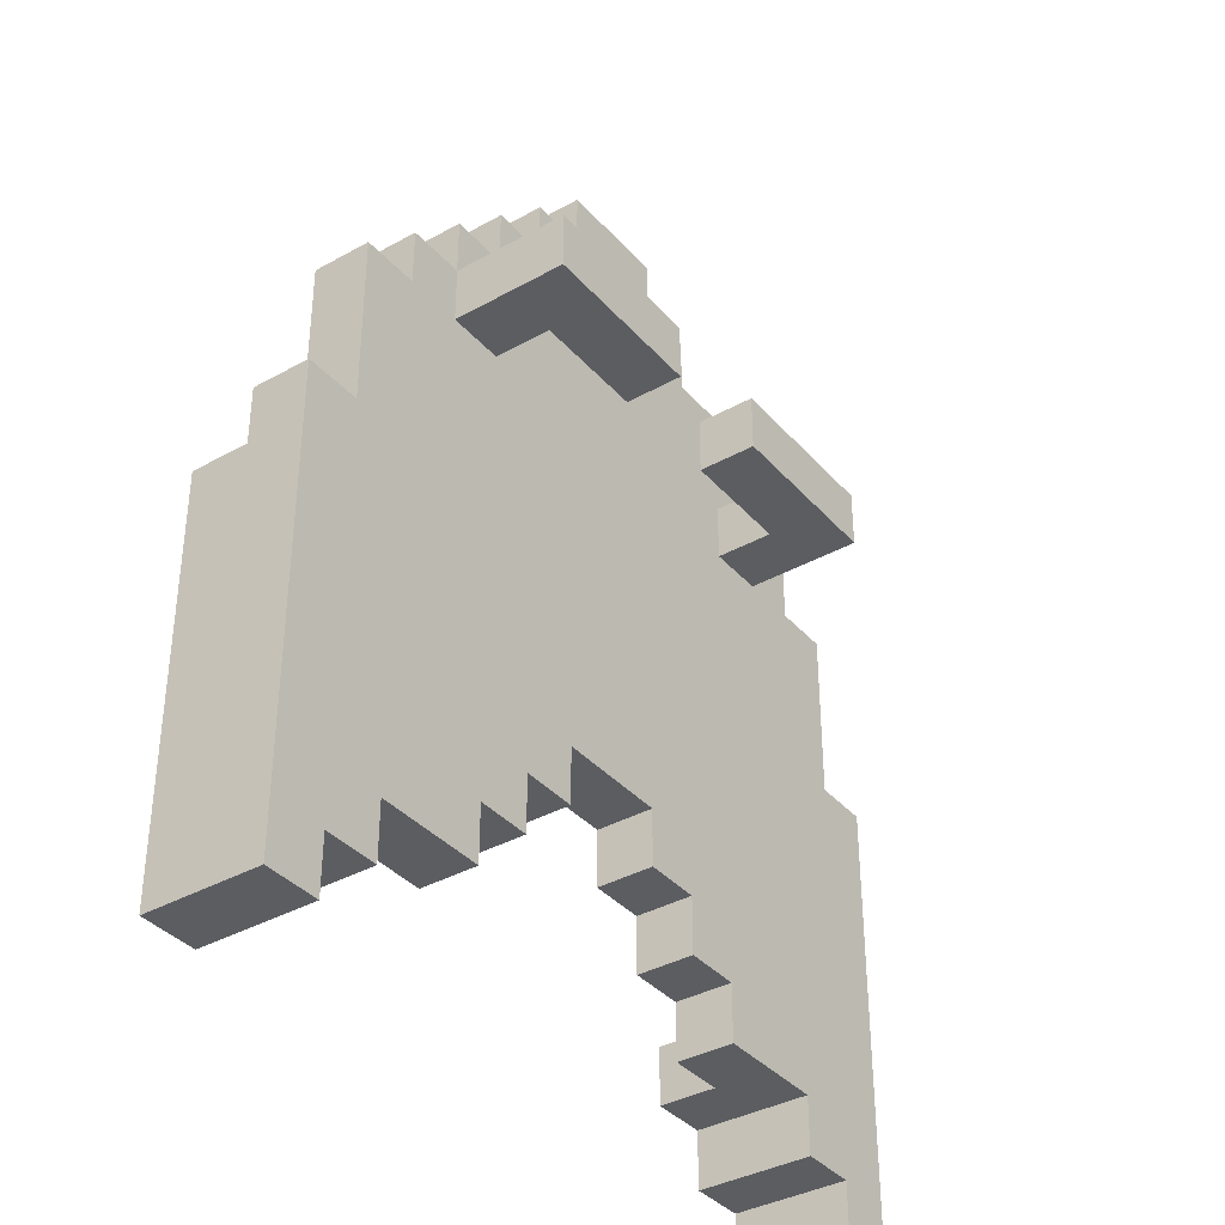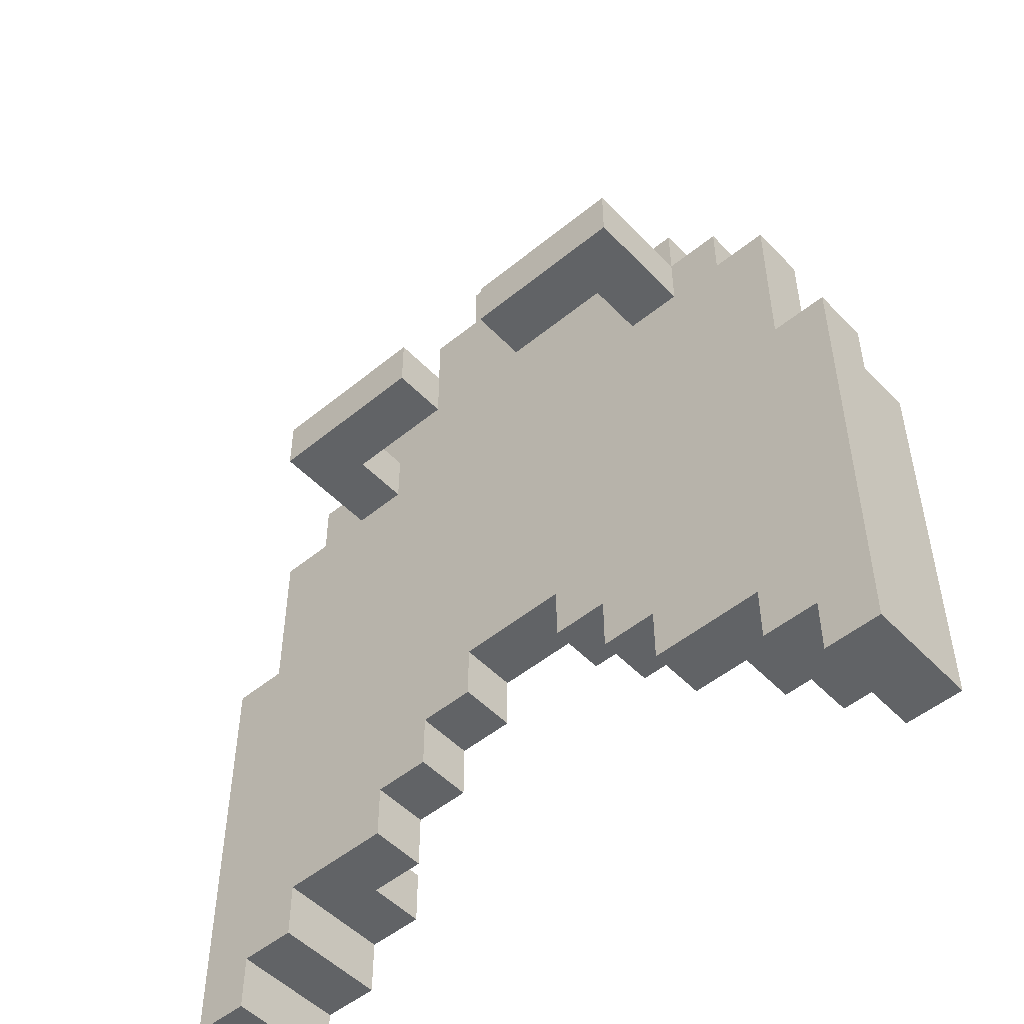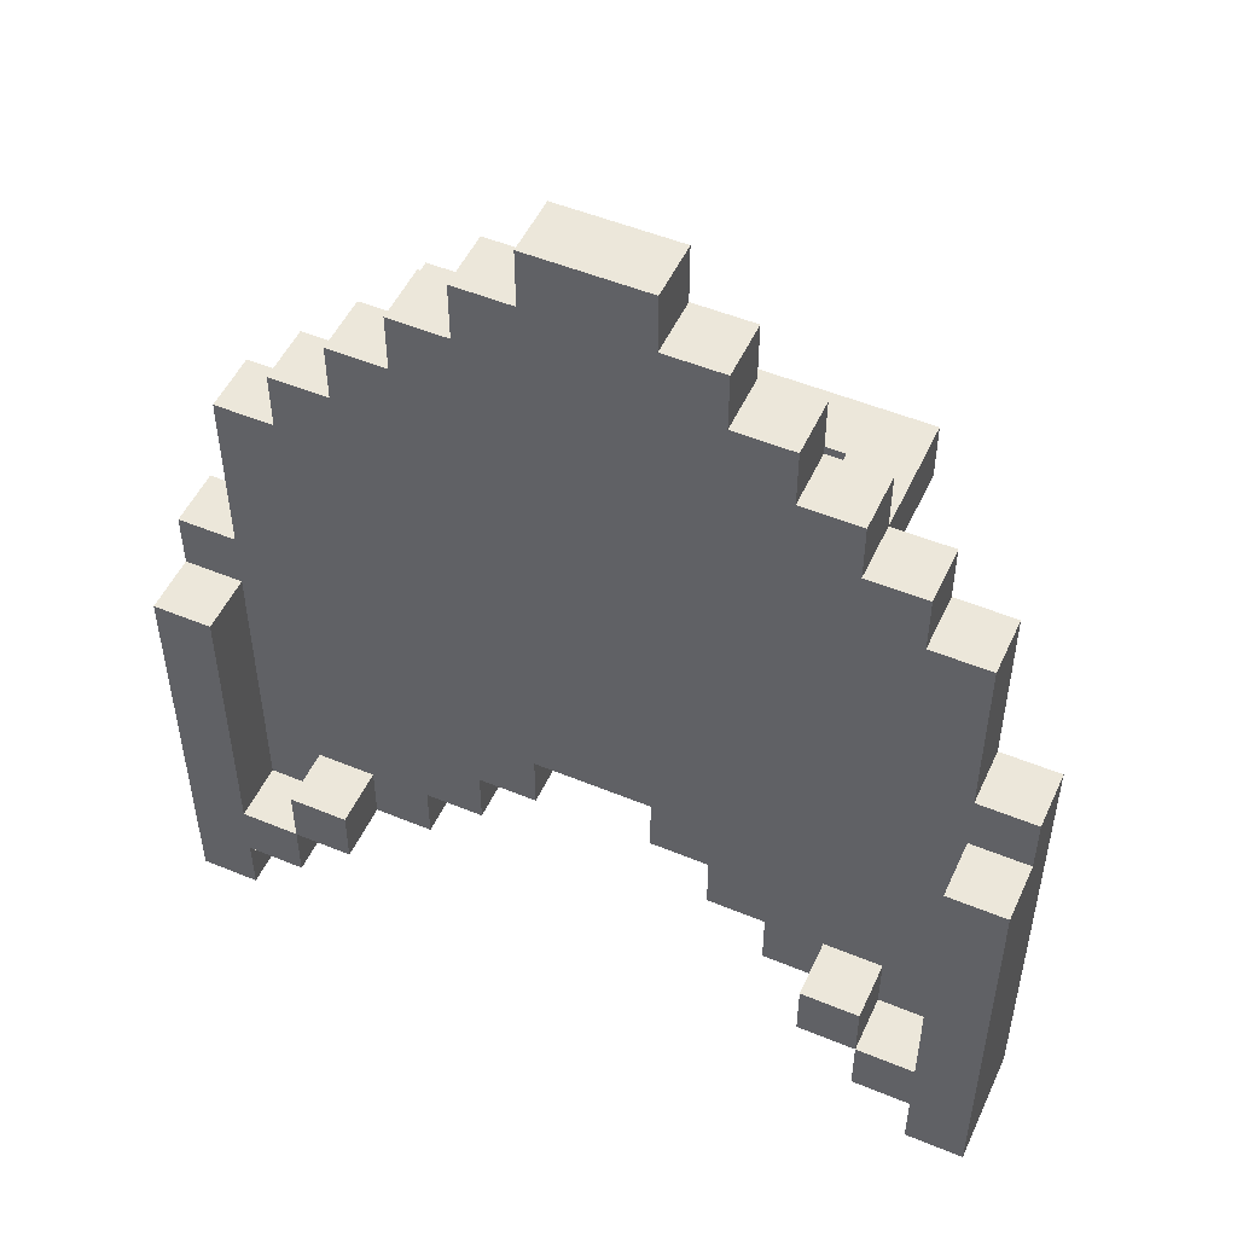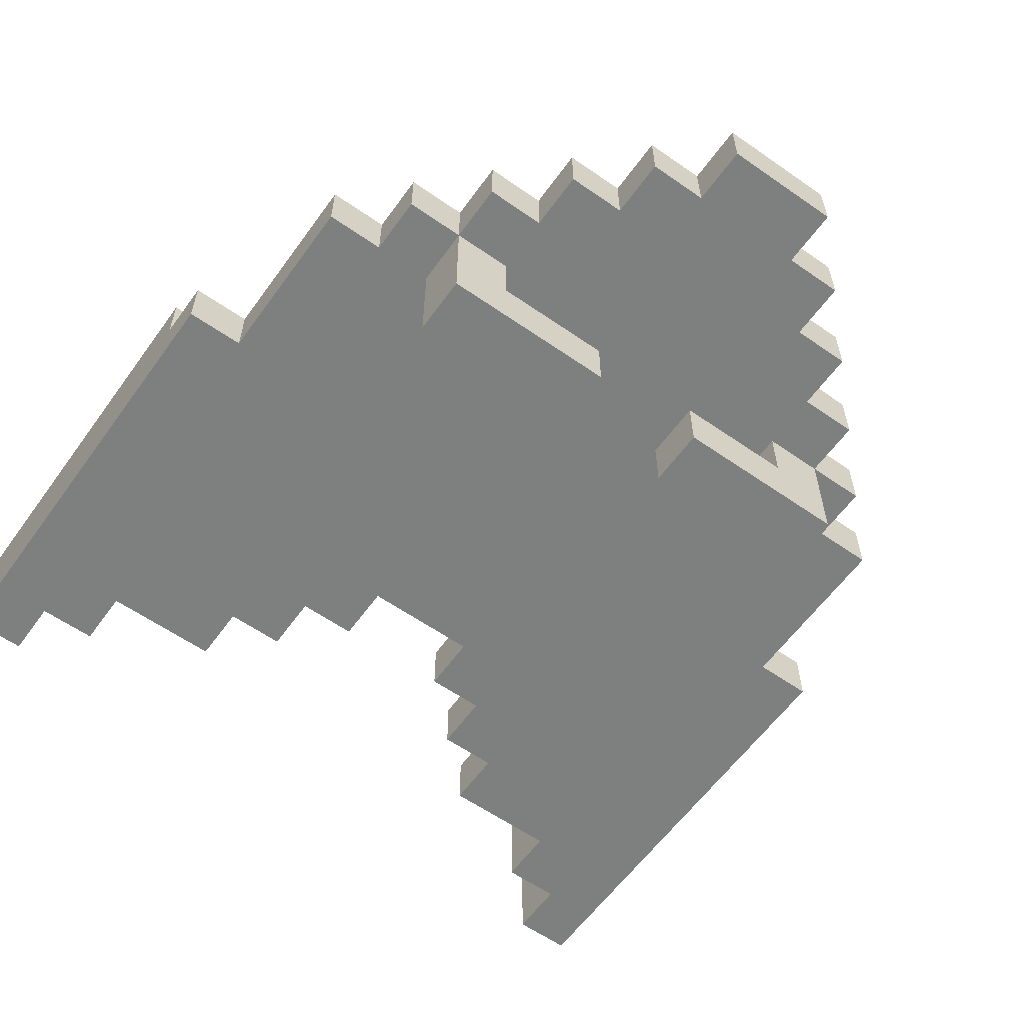
<metadata>
{"format":"obj","ext":"obj","renderer":"f3d","projection":"perspective","resolution":1024,"background":"white","views":[{"elev":-37.1,"azim":-54.2,"up":"+Z"},{"elev":-50.8,"azim":41.8,"up":"+Z"},{"elev":50.9,"azim":-155.7,"up":"+Z"},{"elev":-59.6,"azim":-35.6,"up":"+Y"}]}
</metadata>
<code>
v -7 2 0.5
v -7 2 -7.5
v -7 3 0.5
v -7 3 -0.5
v -7 4 -0.5
v -7 4 -7.5
v -6 2 3.5
v -6 2 0.5
v -6 3 3.5
v -6 3 0.5
v -5 2 4.5
v -5 2 3.5
v -5 3 4.5
v -5 3 3.5
v -5 3 -4.5
v -5 3 -5.5
v -5 4 -4.5
v -5 4 -5.5
v -4 0 4.5
v -4 0 3.5
v -4 2 5.5
v -4 2 4.5
v -4 2 3.5
v -4 3 5.5
v -4 3 4.5
v -3 2 6.5
v -3 2 5.5
v -3 3 6.5
v -3 3 5.5
v -2 2 7.5
v -2 2 6.5
v -2 3 7.5
v -2 3 6.5
v -1 2 8.5
v -1 2 7.5
v -1 3 8.5
v -1 3 7.5
v 1 0 4.5
v 1 0 3.5
v 1 1 4.5
v 1 1 3.5
v 1 2 -2.5
v 1 2 -3.5
v 1 3 -2.5
v 1 3 -3.5
v 2 2 -3.5
v 2 2 -4.5
v 2 3 -3.5
v 2 3 -4.5
v 3 1 4.5
v 3 1 3.5
v 3 2 4.5
v 3 2 3.5
v 3 2 -4.5
v 3 2 -5.5
v 3 3 -4.5
v 3 3 -5.5
v 4 3 -4.5
v 4 3 -5.5
v 4 4 -4.5
v 4 4 -5.5
v 5 2 -5.5
v 5 2 -6.5
v 5 3 -5.5
v 5 3 -6.5
v 5 4 -5.5
v 5 4 -6.5
v 6 2 -6.5
v 6 2 -7.5
v 6 3 -0.5
v 6 3 -5.5
v 6 3 -6.5
v 6 4 -0.5
v 6 4 -5.5
v 6 4 -6.5
v 6 4 -7.5
v -6 2 -6.5
v -6 2 -7.5
v -6 3 -0.5
v -6 3 -5.5
v -6 3 -6.5
v -6 4 -0.5
v -6 4 -5.5
v -6 4 -6.5
v -6 4 -7.5
v -5 2 -5.5
v -5 2 -6.5
v -5 3 -5.5
v -5 3 -6.5
v -5 4 -5.5
v -5 4 -6.5
v -4 3 -4.5
v -4 3 -5.5
v -4 4 -4.5
v -4 4 -5.5
v -3 1 4.5
v -3 1 3.5
v -3 2 4.5
v -3 2 3.5
v -3 2 -4.5
v -3 2 -5.5
v -3 3 -4.5
v -3 3 -5.5
v -2 2 -3.5
v -2 2 -4.5
v -2 3 -3.5
v -2 3 -4.5
v -1 0 4.5
v -1 0 3.5
v -1 1 4.5
v -1 1 3.5
v -1 2 -2.5
v -1 2 -3.5
v -1 3 -2.5
v -1 3 -3.5
v 1 2 8.5
v 1 2 7.5
v 1 3 8.5
v 1 3 7.5
v 2 2 7.5
v 2 2 6.5
v 2 3 7.5
v 2 3 6.5
v 3 2 6.5
v 3 2 5.5
v 3 3 6.5
v 3 3 5.5
v 4 0 4.5
v 4 0 3.5
v 4 2 5.5
v 4 2 4.5
v 4 2 3.5
v 4 3 5.5
v 4 3 4.5
v 5 2 4.5
v 5 2 3.5
v 5 3 4.5
v 5 3 3.5
v 5 3 -4.5
v 5 3 -5.5
v 5 4 -4.5
v 5 4 -5.5
v 6 2 3.5
v 6 2 0.5
v 6 3 3.5
v 6 3 0.5
v 7 2 0.5
v 7 2 -7.5
v 7 3 0.5
v 7 3 -0.5
v 7 4 -0.5
v 7 4 -7.5
v -1 2 8.5
v -1 3 8.5
v 1 2 8.5
v 1 3 8.5
v -2 2 7.5
v -2 3 7.5
v -1 2 7.5
v -1 3 7.5
v 1 2 7.5
v 1 3 7.5
v 2 2 7.5
v 2 3 7.5
v -3 2 6.5
v -3 3 6.5
v -2 2 6.5
v -2 3 6.5
v 2 2 6.5
v 2 3 6.5
v 3 2 6.5
v 3 3 6.5
v -4 2 5.5
v -4 3 5.5
v -3 2 5.5
v -3 3 5.5
v 3 2 5.5
v 3 3 5.5
v 4 2 5.5
v 4 3 5.5
v -5 2 4.5
v -5 3 4.5
v -4 0 4.5
v -4 2 4.5
v -4 3 4.5
v -3 1 4.5
v -3 2 4.5
v -1 0 4.5
v -1 1 4.5
v 1 0 4.5
v 1 1 4.5
v 3 1 4.5
v 3 2 4.5
v 4 0 4.5
v 4 2 4.5
v 4 3 4.5
v 5 2 4.5
v 5 3 4.5
v -6 2 3.5
v -6 3 3.5
v -5 2 3.5
v -5 3 3.5
v 5 2 3.5
v 5 3 3.5
v 6 2 3.5
v 6 3 3.5
v -7 2 0.5
v -7 3 0.5
v -6 2 0.5
v -6 3 0.5
v 6 2 0.5
v 6 3 0.5
v 7 2 0.5
v 7 3 0.5
v -7 3 -0.5
v -7 4 -0.5
v -6 3 -0.5
v -6 4 -0.5
v 6 3 -0.5
v 6 4 -0.5
v 7 3 -0.5
v 7 4 -0.5
v -5 3 -4.5
v -5 4 -4.5
v -4 3 -4.5
v -4 4 -4.5
v 4 3 -4.5
v 4 4 -4.5
v 5 3 -4.5
v 5 4 -4.5
v -6 3 -5.5
v -6 4 -5.5
v -5 3 -5.5
v -5 4 -5.5
v 5 3 -5.5
v 5 4 -5.5
v 6 3 -5.5
v 6 4 -5.5
v -4 0 3.5
v -4 2 3.5
v -3 1 3.5
v -3 2 3.5
v -1 0 3.5
v -1 1 3.5
v 1 0 3.5
v 1 1 3.5
v 3 1 3.5
v 3 2 3.5
v 4 0 3.5
v 4 2 3.5
v -1 2 -2.5
v -1 3 -2.5
v 1 2 -2.5
v 1 3 -2.5
v -2 2 -3.5
v -2 3 -3.5
v -1 2 -3.5
v -1 3 -3.5
v 1 2 -3.5
v 1 3 -3.5
v 2 2 -3.5
v 2 3 -3.5
v -3 2 -4.5
v -3 3 -4.5
v -2 2 -4.5
v -2 3 -4.5
v 2 2 -4.5
v 2 3 -4.5
v 3 2 -4.5
v 3 3 -4.5
v -5 2 -5.5
v -5 3 -5.5
v -5 4 -5.5
v -4 2 -5.5
v -4 3 -5.5
v -4 4 -5.5
v -3 2 -5.5
v -3 3 -5.5
v 3 2 -5.5
v 3 3 -5.5
v 4 2 -5.5
v 4 3 -5.5
v 4 4 -5.5
v 5 2 -5.5
v 5 3 -5.5
v 5 4 -5.5
v -6 2 -6.5
v -6 3 -6.5
v -6 4 -6.5
v -5 2 -6.5
v -5 3 -6.5
v -5 4 -6.5
v 5 2 -6.5
v 5 3 -6.5
v 5 4 -6.5
v 6 2 -6.5
v 6 3 -6.5
v 6 4 -6.5
v -7 2 -7.5
v -7 4 -7.5
v -6 2 -7.5
v -6 4 -7.5
v 6 2 -7.5
v 6 4 -7.5
v 7 2 -7.5
v 7 4 -7.5
v -4 0 4.5
v -1 0 4.5
v 1 0 4.5
v 4 0 4.5
v -4 0 3.5
v -1 0 3.5
v 1 0 3.5
v 4 0 3.5
v -1 2 8.5
v 1 2 8.5
v -2 2 7.5
v -1 2 7.5
v 1 2 7.5
v 2 2 7.5
v -3 2 6.5
v -2 2 6.5
v -1 2 6.5
v 1 2 6.5
v 2 2 6.5
v 3 2 6.5
v -4 2 5.5
v -3 2 5.5
v -2 2 5.5
v -1 2 5.5
v 1 2 5.5
v 2 2 5.5
v 3 2 5.5
v 4 2 5.5
v -5 2 4.5
v -4 2 4.5
v -3 2 4.5
v -2 2 4.5
v -1 2 4.5
v 1 2 4.5
v 2 2 4.5
v 3 2 4.5
v 4 2 4.5
v 5 2 4.5
v -6 2 3.5
v -5 2 3.5
v -4 2 3.5
v -3 2 3.5
v -2 2 3.5
v -1 2 3.5
v 1 2 3.5
v 2 2 3.5
v 3 2 3.5
v 4 2 3.5
v 5 2 3.5
v 6 2 3.5
v -7 2 0.5
v -6 2 0.5
v -5 2 0.5
v -4 2 0.5
v -3 2 0.5
v 3 2 0.5
v 4 2 0.5
v 5 2 0.5
v 6 2 0.5
v 7 2 0.5
v -1 2 -2.5
v 1 2 -2.5
v -2 2 -3.5
v -1 2 -3.5
v 1 2 -3.5
v 2 2 -3.5
v -3 2 -4.5
v -2 2 -4.5
v 2 2 -4.5
v 3 2 -4.5
v -5 2 -5.5
v -4 2 -5.5
v -3 2 -5.5
v 3 2 -5.5
v 4 2 -5.5
v 5 2 -5.5
v -6 2 -6.5
v -5 2 -6.5
v 5 2 -6.5
v 6 2 -6.5
v -7 2 -7.5
v -6 2 -7.5
v 6 2 -7.5
v 7 2 -7.5
v -3 1 4.5
v -1 1 4.5
v 1 1 4.5
v 3 1 4.5
v -3 1 3.5
v -1 1 3.5
v 1 1 3.5
v 3 1 3.5
v -1 3 8.5
v 1 3 8.5
v -2 3 7.5
v -1 3 7.5
v 1 3 7.5
v 2 3 7.5
v -3 3 6.5
v -2 3 6.5
v -1 3 6.5
v 1 3 6.5
v 2 3 6.5
v 3 3 6.5
v -4 3 5.5
v -3 3 5.5
v -2 3 5.5
v -1 3 5.5
v 1 3 5.5
v 2 3 5.5
v 3 3 5.5
v 4 3 5.5
v -5 3 4.5
v -4 3 4.5
v -3 3 4.5
v -2 3 4.5
v -1 3 4.5
v 1 3 4.5
v 2 3 4.5
v 3 3 4.5
v 4 3 4.5
v 5 3 4.5
v -6 3 3.5
v -5 3 3.5
v -4 3 3.5
v -3 3 3.5
v -2 3 3.5
v -1 3 3.5
v 1 3 3.5
v 2 3 3.5
v 3 3 3.5
v 4 3 3.5
v 5 3 3.5
v 6 3 3.5
v -7 3 0.5
v -6 3 0.5
v -5 3 0.5
v -4 3 0.5
v -3 3 0.5
v 3 3 0.5
v 4 3 0.5
v 5 3 0.5
v 6 3 0.5
v 7 3 0.5
v -7 3 -0.5
v -6 3 -0.5
v 6 3 -0.5
v 7 3 -0.5
v -1 3 -2.5
v 1 3 -2.5
v -2 3 -3.5
v -1 3 -3.5
v 1 3 -3.5
v 2 3 -3.5
v -5 3 -4.5
v -4 3 -4.5
v -3 3 -4.5
v -2 3 -4.5
v 2 3 -4.5
v 3 3 -4.5
v 4 3 -4.5
v 5 3 -4.5
v -6 3 -5.5
v -5 3 -5.5
v -4 3 -5.5
v -3 3 -5.5
v 3 3 -5.5
v 4 3 -5.5
v 5 3 -5.5
v 6 3 -5.5
v -7 4 -0.5
v -6 4 -0.5
v 6 4 -0.5
v 7 4 -0.5
v -5 4 -4.5
v -4 4 -4.5
v 4 4 -4.5
v 5 4 -4.5
v -6 4 -5.5
v -5 4 -5.5
v -4 4 -5.5
v 4 4 -5.5
v 5 4 -5.5
v 6 4 -5.5
v -6 4 -6.5
v -5 4 -6.5
v 5 4 -6.5
v 6 4 -6.5
v -7 4 -7.5
v -6 4 -7.5
v 6 4 -7.5
v 7 4 -7.5
f 3 2 1
f 4 2 3
f 5 2 4
f 6 2 5
f 9 8 7
f 10 8 9
f 13 12 11
f 14 12 13
f 17 16 15
f 18 16 17
f 22 20 19
f 23 20 22
f 24 22 21
f 25 22 24
f 28 27 26
f 29 27 28
f 32 31 30
f 33 31 32
f 36 35 34
f 37 35 36
f 40 39 38
f 41 39 40
f 44 43 42
f 45 43 44
f 48 47 46
f 49 47 48
f 52 51 50
f 53 51 52
f 56 55 54
f 57 55 56
f 60 59 58
f 61 59 60
f 64 63 62
f 65 63 64
f 66 65 64
f 67 65 66
f 72 69 68
f 73 71 70
f 74 71 73
f 75 69 72
f 76 69 75
f 77 78 81
f 79 80 82
f 82 80 83
f 81 78 84
f 84 78 85
f 86 87 88
f 88 87 89
f 88 89 90
f 90 89 91
f 92 93 94
f 94 93 95
f 96 97 98
f 98 97 99
f 100 101 102
f 102 101 103
f 104 105 106
f 106 105 107
f 108 109 110
f 110 109 111
f 112 113 114
f 114 113 115
f 116 117 118
f 118 117 119
f 120 121 122
f 122 121 123
f 124 125 126
f 126 125 127
f 128 129 131
f 131 129 132
f 130 131 133
f 133 131 134
f 135 136 137
f 137 136 138
f 139 140 141
f 141 140 142
f 143 144 145
f 145 144 146
f 147 148 149
f 149 148 150
f 150 148 151
f 151 148 152
f 155 154 153
f 156 154 155
f 159 158 157
f 160 158 159
f 163 162 161
f 164 162 163
f 167 166 165
f 168 166 167
f 171 170 169
f 172 170 171
f 175 174 173
f 176 174 175
f 179 178 177
f 180 178 179
f 184 182 181
f 185 182 184
f 186 184 183
f 187 184 186
f 188 186 183
f 189 186 188
f 192 191 190
f 194 192 190
f 194 193 192
f 195 193 194
f 197 196 195
f 198 196 197
f 201 200 199
f 202 200 201
f 205 204 203
f 206 204 205
f 209 208 207
f 210 208 209
f 213 212 211
f 214 212 213
f 217 216 215
f 218 216 217
f 221 220 219
f 222 220 221
f 225 224 223
f 226 224 225
f 229 228 227
f 230 228 229
f 233 232 231
f 234 232 233
f 237 236 235
f 238 236 237
f 239 240 241
f 241 240 242
f 239 241 243
f 243 241 244
f 245 246 247
f 245 247 249
f 247 248 249
f 249 248 250
f 251 252 253
f 253 252 254
f 255 256 257
f 257 256 258
f 259 260 261
f 261 260 262
f 263 264 265
f 265 264 266
f 267 268 269
f 269 268 270
f 271 272 274
f 272 273 275
f 274 272 275
f 275 273 276
f 274 275 277
f 277 275 278
f 279 280 281
f 281 280 282
f 281 282 284
f 282 283 285
f 284 282 285
f 285 283 286
f 287 288 290
f 288 289 291
f 290 288 291
f 291 289 292
f 293 294 296
f 294 295 297
f 296 294 297
f 297 295 298
f 299 300 301
f 301 300 302
f 303 304 305
f 305 304 306
f 311 308 307
f 312 308 311
f 313 310 309
f 314 310 313
f 318 316 315
f 319 316 318
f 322 318 317
f 323 319 318
f 323 318 322
f 324 320 319
f 324 319 323
f 325 320 324
f 328 322 321
f 329 323 322
f 329 322 328
f 330 324 323
f 330 323 329
f 331 325 324
f 331 324 330
f 332 326 325
f 332 325 331
f 333 326 332
f 336 328 327
f 337 329 328
f 337 328 336
f 338 330 329
f 338 329 337
f 339 331 330
f 339 330 338
f 340 332 331
f 340 331 339
f 341 333 332
f 341 332 340
f 342 334 333
f 342 333 341
f 343 334 342
f 346 336 335
f 347 336 346
f 348 338 337
f 349 339 338
f 349 338 348
f 350 340 339
f 350 339 349
f 351 341 340
f 351 340 350
f 352 342 341
f 352 341 351
f 353 342 352
f 354 344 343
f 355 344 354
f 358 346 345
f 359 347 346
f 359 346 358
f 360 348 347
f 360 347 359
f 361 349 348
f 361 348 360
f 362 353 352
f 362 354 353
f 363 355 354
f 363 354 362
f 364 356 355
f 364 355 363
f 365 356 364
f 367 350 349
f 367 351 350
f 368 352 351
f 368 351 367
f 369 349 361
f 369 367 349
f 369 361 360
f 370 367 369
f 371 352 368
f 372 363 362
f 372 352 371
f 372 362 352
f 373 369 360
f 374 369 373
f 375 363 372
f 376 363 375
f 377 359 358
f 377 360 359
f 378 373 360
f 378 360 377
f 379 373 378
f 380 363 376
f 381 364 363
f 381 363 380
f 382 365 364
f 382 364 381
f 383 358 357
f 383 377 358
f 384 377 383
f 385 365 382
f 386 366 365
f 386 365 385
f 387 383 357
f 388 383 387
f 389 366 386
f 390 366 389
f 391 392 395
f 395 392 396
f 393 394 397
f 397 394 398
f 399 400 402
f 402 400 403
f 401 402 406
f 402 403 407
f 406 402 407
f 403 404 408
f 407 403 408
f 408 404 409
f 405 406 412
f 406 407 413
f 412 406 413
f 407 408 414
f 413 407 414
f 408 409 415
f 414 408 415
f 409 410 416
f 415 409 416
f 416 410 417
f 411 412 420
f 412 413 421
f 420 412 421
f 413 414 422
f 421 413 422
f 414 415 423
f 422 414 423
f 415 416 424
f 423 415 424
f 416 417 425
f 424 416 425
f 417 418 426
f 425 417 426
f 426 418 427
f 419 420 430
f 420 421 431
f 430 420 431
f 421 422 432
f 431 421 432
f 422 423 433
f 432 422 433
f 423 424 434
f 433 423 434
f 424 425 435
f 434 424 435
f 425 426 436
f 435 425 436
f 426 427 437
f 436 426 437
f 427 428 438
f 437 427 438
f 438 428 439
f 429 430 442
f 430 431 443
f 442 430 443
f 431 432 444
f 443 431 444
f 432 433 445
f 444 432 445
f 436 437 446
f 437 438 446
f 438 439 447
f 446 438 447
f 439 440 448
f 447 439 448
f 448 440 449
f 441 442 451
f 442 443 452
f 451 442 452
f 449 450 453
f 448 449 453
f 453 450 454
f 433 434 455
f 434 435 455
f 435 436 456
f 455 435 456
f 445 433 457
f 433 455 457
f 444 445 457
f 457 455 458
f 456 436 459
f 446 447 460
f 459 436 460
f 436 446 460
f 452 443 461
f 443 444 461
f 444 457 462
f 461 444 462
f 462 457 463
f 463 457 464
f 460 447 465
f 465 447 466
f 447 448 467
f 466 447 467
f 448 453 468
f 467 448 468
f 452 461 469
f 469 461 470
f 462 463 471
f 471 463 472
f 466 467 473
f 473 467 474
f 468 453 475
f 475 453 476
f 477 478 485
f 481 482 486
f 486 482 487
f 483 484 488
f 488 484 489
f 479 480 490
f 477 485 491
f 485 486 491
f 491 486 492
f 489 490 493
f 490 480 494
f 493 490 494
f 477 491 495
f 495 491 496
f 494 480 497
f 497 480 498

</code>
